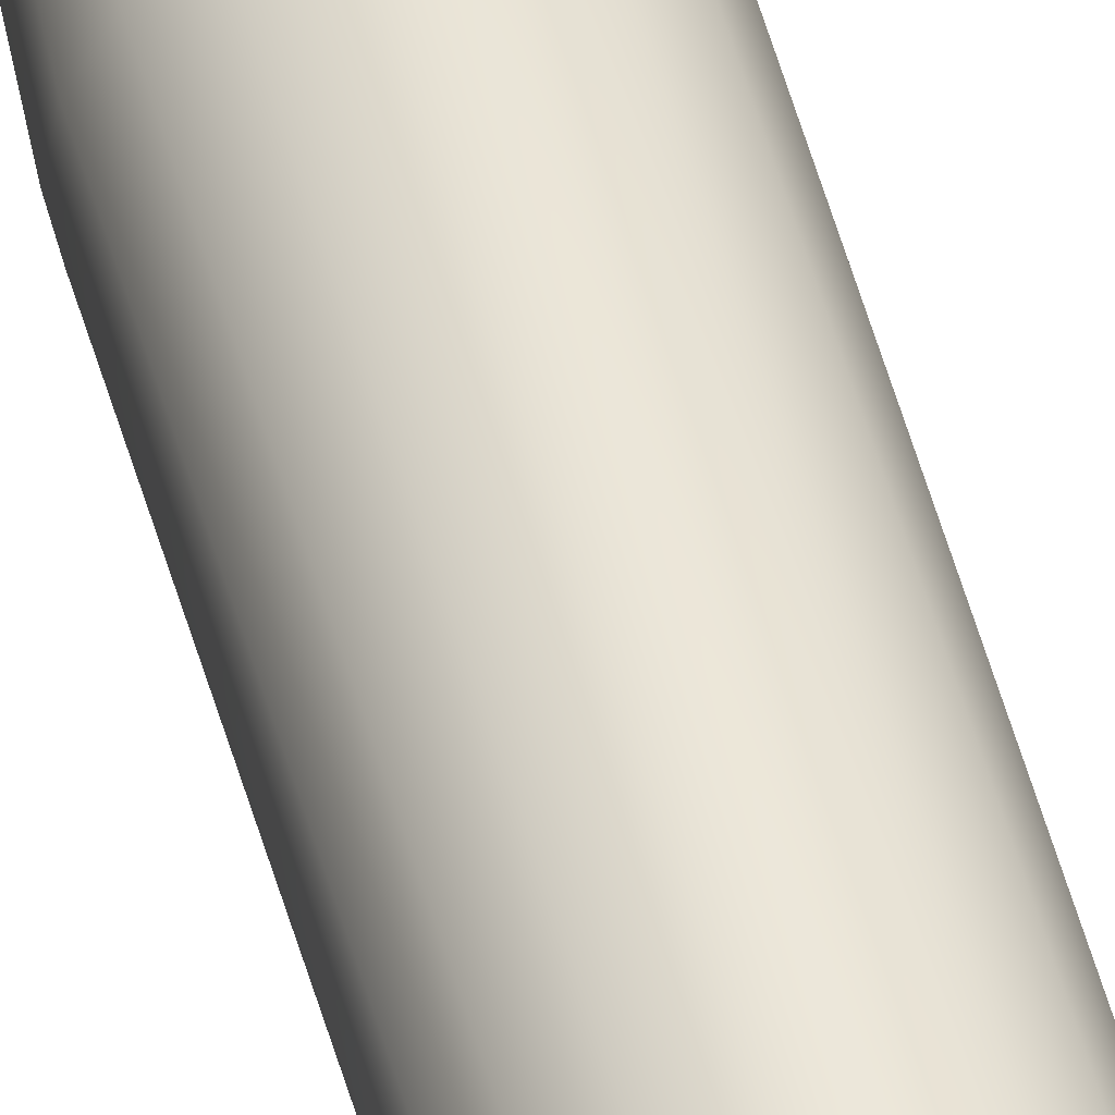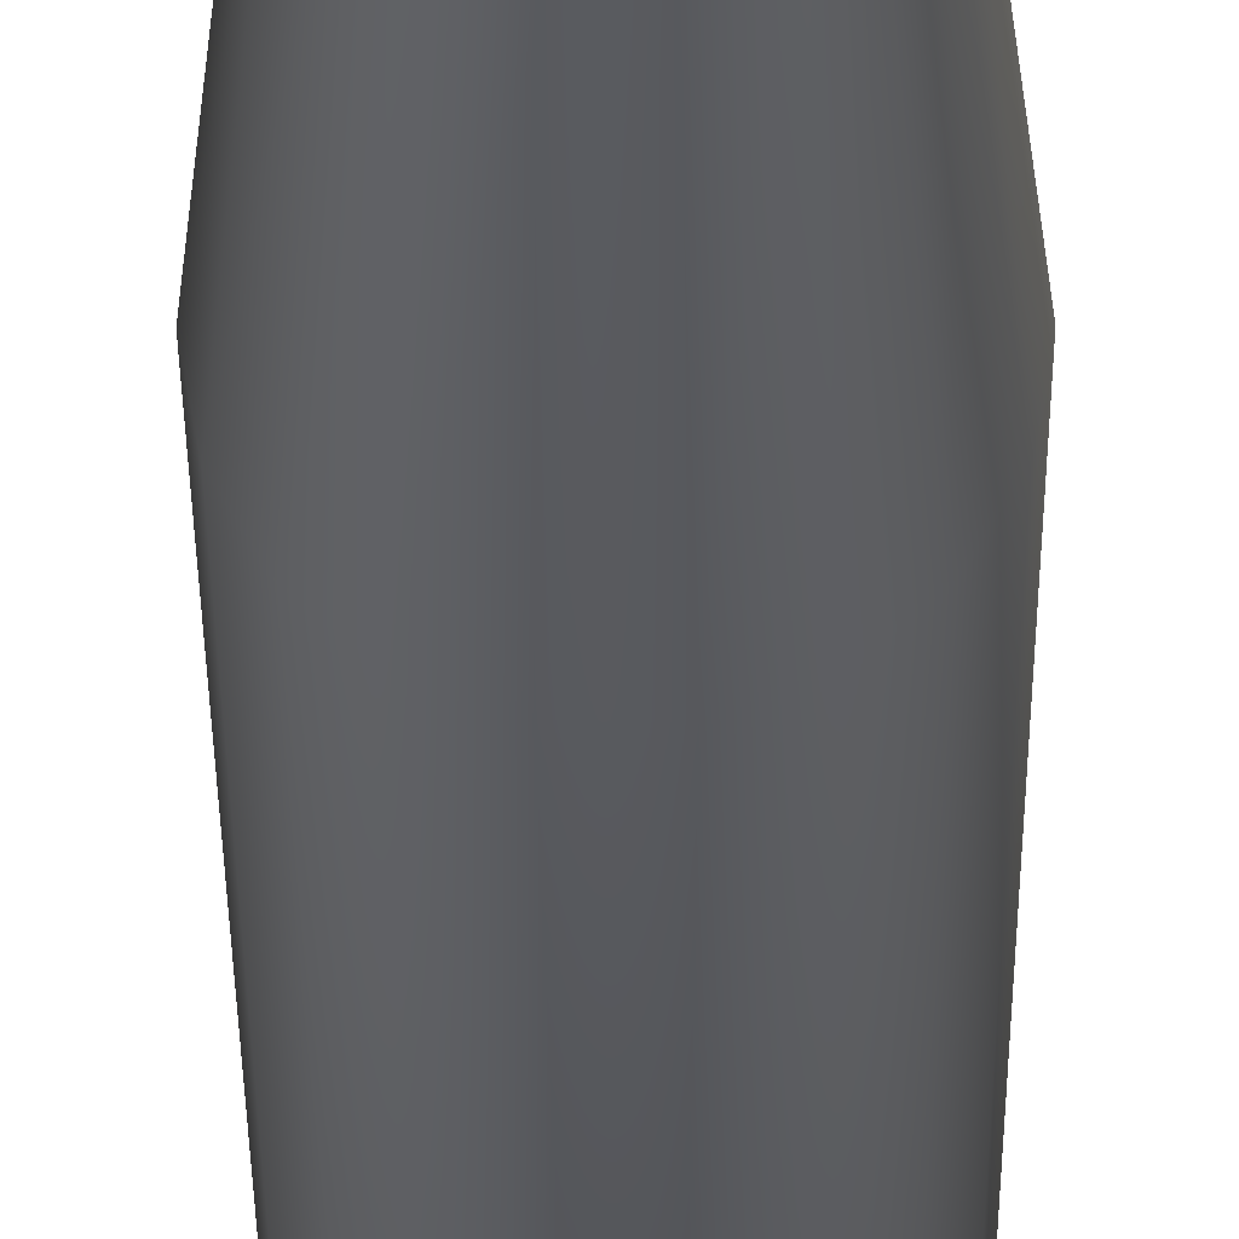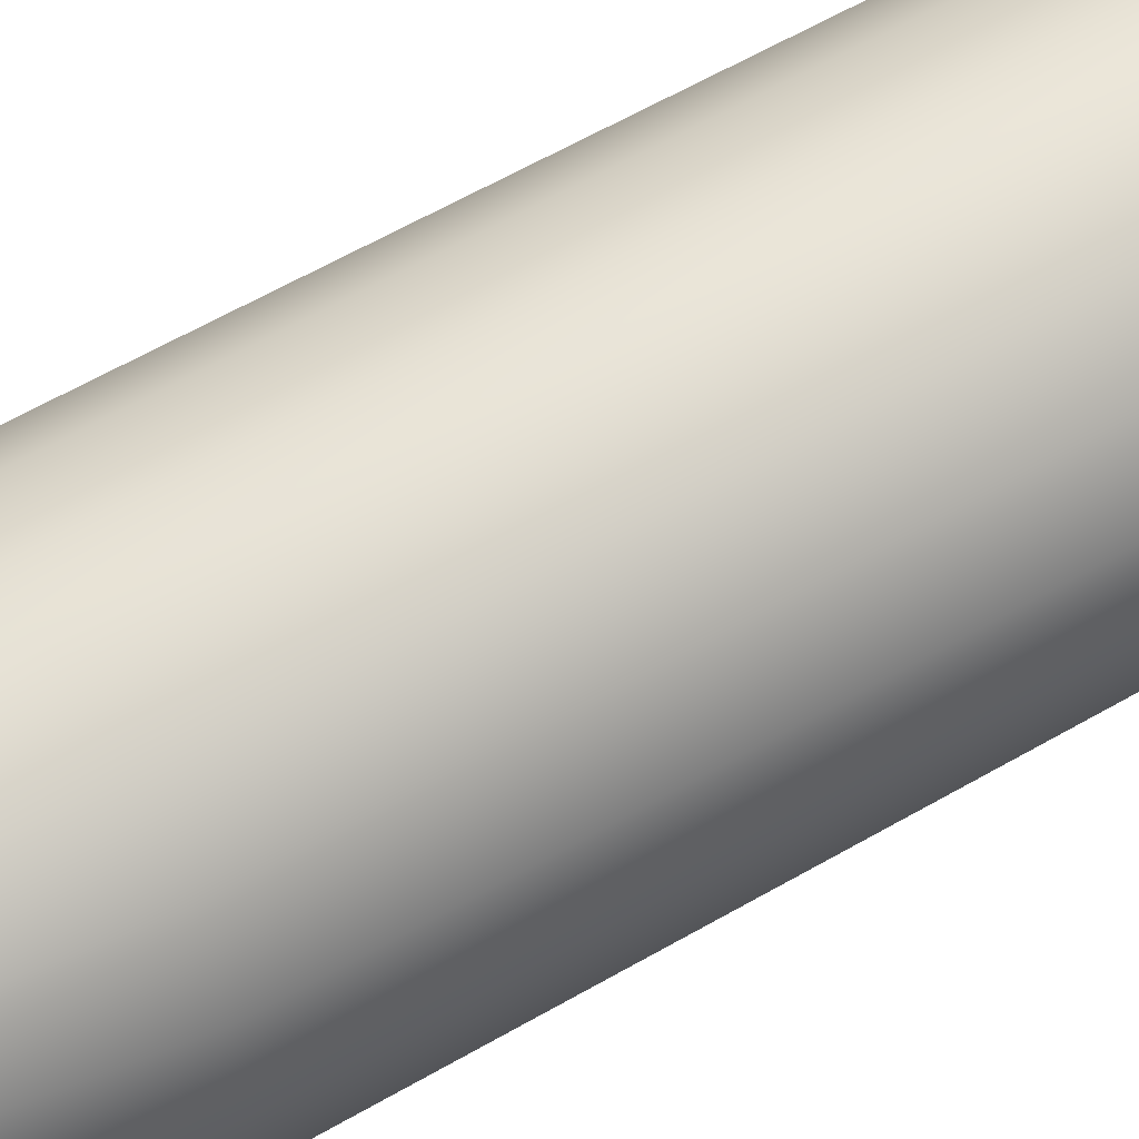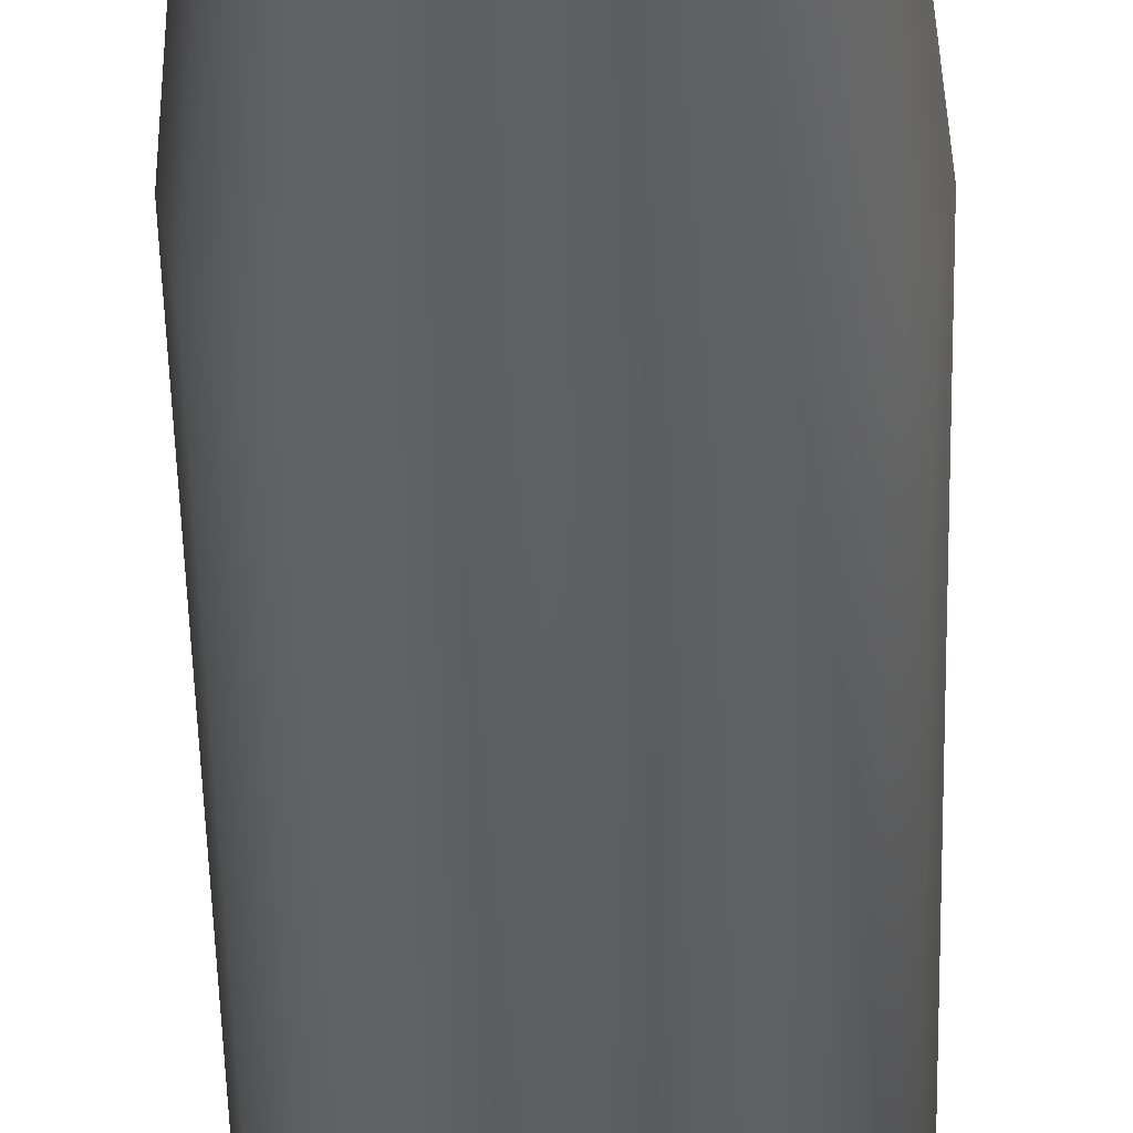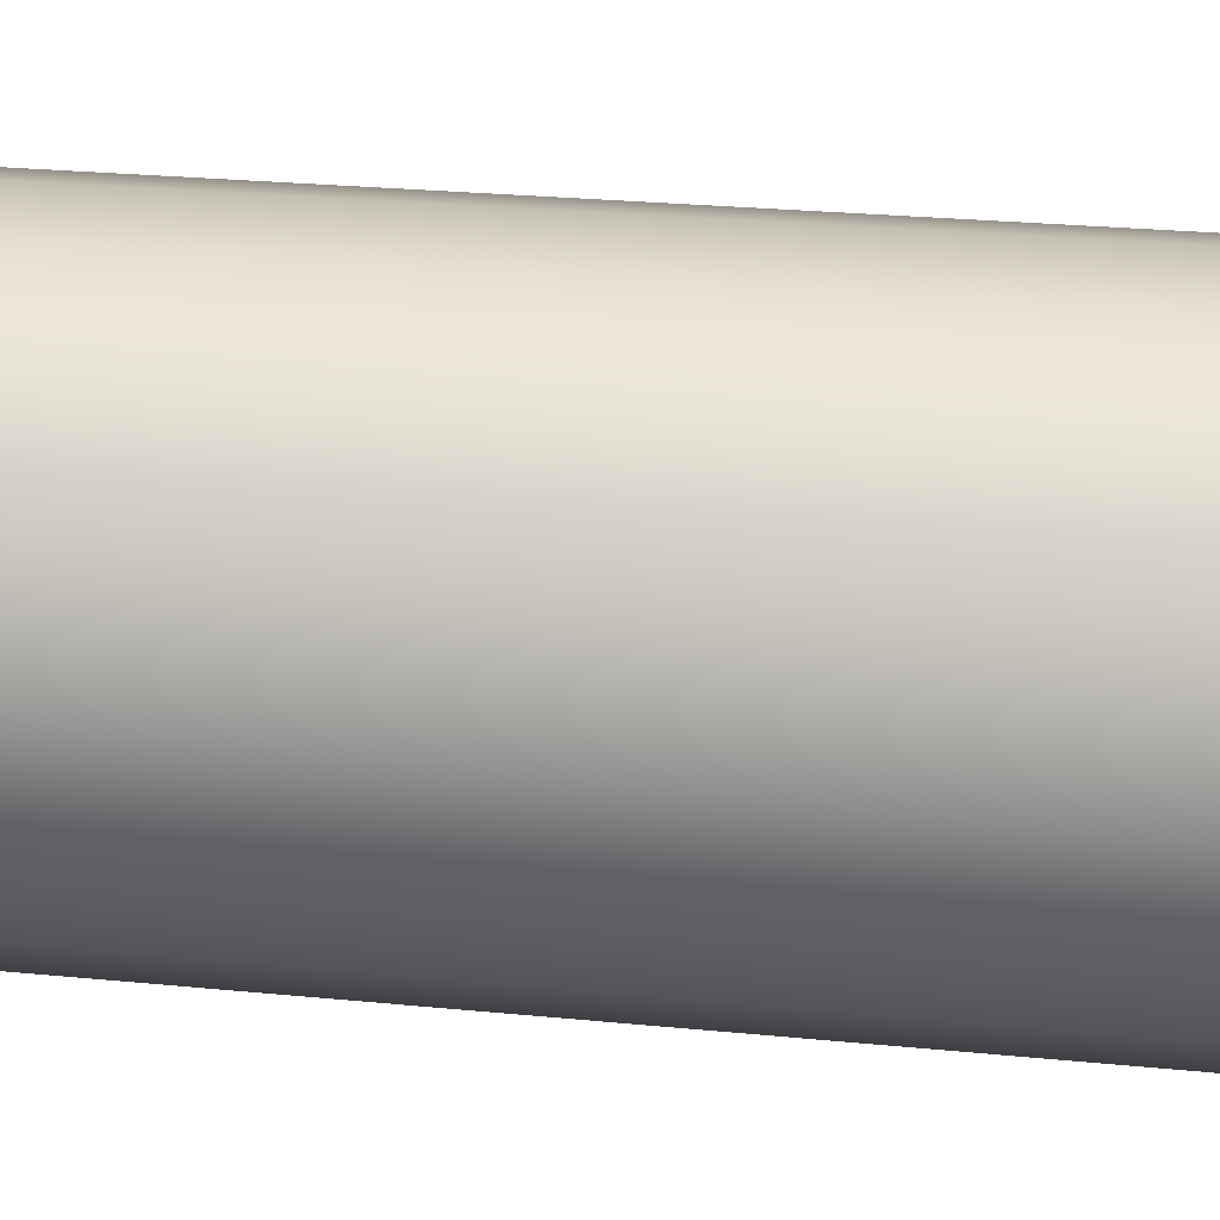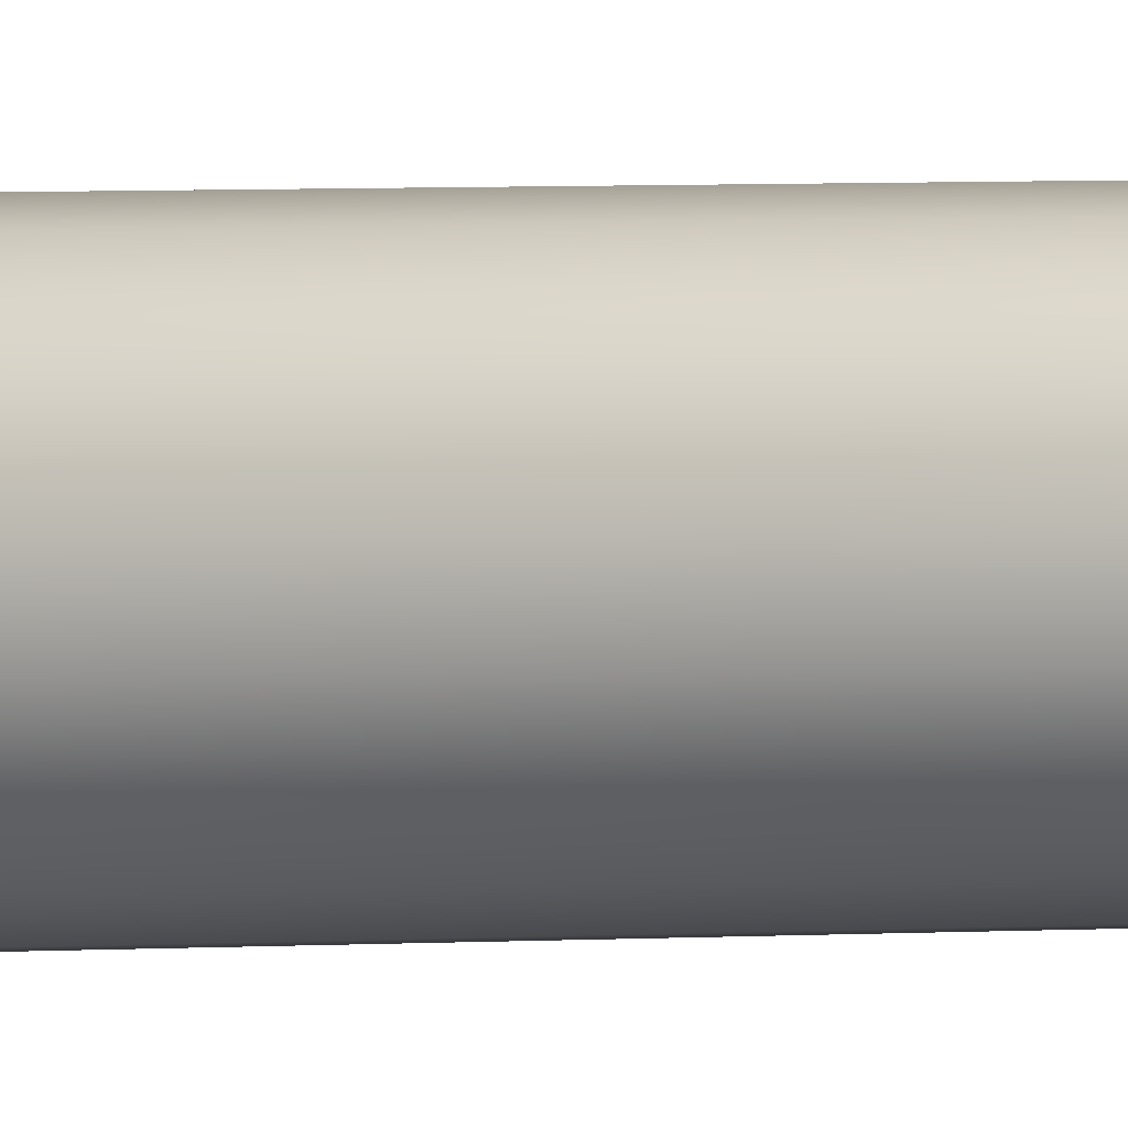
<metadata>
{"format":"obj","ext":"obj","renderer":"f3d","projection":"perspective","resolution":1024,"background":"white","views":[{"elev":50.0,"azim":-14.9,"up":"+Y"},{"elev":-24.7,"azim":-179.7,"up":"+Y"},{"elev":54.0,"azim":-122.5,"up":"+Y"},{"elev":-36.2,"azim":-179.0,"up":"+Y"},{"elev":26.4,"azim":98.8,"up":"+Y"},{"elev":-2.9,"azim":-72.8,"up":"+Y"}]}
</metadata>
<code>
v  -3.17 0.69 0
v  -3.175 0.7164 0
v  -3.192 0.71 0.246
v  -3.188 0.69 0.246
v  -3.188 0.7396 0
v  -3.202 0.7276 0.246
v  -3.208 0.7568 0
v  -3.218 0.7406 0.246
v  -3.234 0.766 0
v  -3.237 0.7476 0.246
v  -3.26 0.766 0
v  -3.257 0.7476 0.246
v  -3.286 0.7568 0
v  -3.276 0.7406 0.246
v  -3.306 0.7396 0
v  -3.292 0.7276 0.246
v  -3.32 0.7164 0
v  -3.302 0.71 0.246
v  -3.324 0.69 0
v  -3.305 0.69 0.246
v  -3.32 0.6636 0
v  -3.302 0.67 0.246
v  -3.306 0.6404 0
v  -3.292 0.6525 0.246
v  -3.286 0.6232 0
v  -3.276 0.6394 0.246
v  -3.26 0.6141 0
v  -3.257 0.6325 0.246
v  -3.234 0.6141 0
v  -3.237 0.6325 0.246
v  -3.208 0.6232 0
v  -3.218 0.6394 0.246
v  -3.188 0.6404 0
v  -3.202 0.6525 0.246
v  -3.175 0.6636 0
v  -3.192 0.67 0.246
v  -3.192 0.71 0.492
v  -3.188 0.69 0.492
v  -3.202 0.7276 0.492
v  -3.218 0.7406 0.492
v  -3.237 0.7476 0.492
v  -3.257 0.7476 0.492
v  -3.276 0.7406 0.492
v  -3.292 0.7276 0.492
v  -3.302 0.71 0.492
v  -3.305 0.69 0.492
v  -3.302 0.67 0.492
v  -3.292 0.6525 0.492
v  -3.276 0.6394 0.492
v  -3.257 0.6325 0.492
v  -3.237 0.6325 0.492
v  -3.218 0.6394 0.492
v  -3.202 0.6525 0.492
v  -3.192 0.67 0.492
v  -3.175 0.7164 0.738
v  -3.17 0.69 0.738
v  -3.188 0.7396 0.738
v  -3.208 0.7568 0.738
v  -3.234 0.766 0.738
v  -3.26 0.766 0.738
v  -3.286 0.7568 0.738
v  -3.306 0.7396 0.738
v  -3.32 0.7164 0.738
v  -3.324 0.69 0.738
v  -3.32 0.6636 0.738
v  -3.306 0.6404 0.738
v  -3.286 0.6232 0.738
v  -3.26 0.6141 0.738
v  -3.234 0.6141 0.738
v  -3.208 0.6232 0.738
v  -3.188 0.6404 0.738
v  -3.175 0.6636 0.738
v  -3.183 0.7134 1.49
v  -3.179 0.69 1.49
v  -3.195 0.734 1.49
v  -3.213 0.7493 1.49
v  -3.235 0.7574 1.49
v  -3.259 0.7574 1.49
v  -3.281 0.7493 1.49
v  -3.299 0.734 1.49
v  -3.311 0.7134 1.49
v  -3.315 0.69 1.49
v  -3.311 0.6666 1.49
v  -3.299 0.646 1.49
v  -3.281 0.6308 1.49
v  -3.259 0.6226 1.49
v  -3.235 0.6226 1.49
v  -3.213 0.6308 1.49
v  -3.195 0.646 1.49
v  -3.183 0.6666 1.49
v  -3.189 0.7111 1.598
v  -3.186 0.69 1.598
v  -3.2 0.7296 1.598
v  -3.216 0.7433 1.598
v  -3.236 0.7506 1.598
v  -3.258 0.7506 1.598
v  -3.278 0.7433 1.598
v  -3.294 0.7296 1.598
v  -3.305 0.7111 1.598
v  -3.308 0.69 1.598
v  -3.305 0.669 1.598
v  -3.294 0.6505 1.598
v  -3.278 0.6368 1.598
v  -3.258 0.6295 1.598
v  -3.236 0.6295 1.598
v  -3.216 0.6368 1.598
v  -3.2 0.6505 1.598
v  -3.189 0.669 1.598
v  -3.203 0.7059 1.671
v  -3.2 0.69 1.671
v  -3.211 0.7199 1.671
v  -3.224 0.7303 1.671
v  -3.239 0.7358 1.671
v  -3.255 0.7358 1.671
v  -3.27 0.7303 1.671
v  -3.283 0.7199 1.671
v  -3.291 0.7059 1.671
v  -3.293 0.69 1.671
v  -3.291 0.6741 1.671
v  -3.283 0.6601 1.671
v  -3.27 0.6498 1.671
v  -3.255 0.6442 1.671
v  -3.239 0.6442 1.671
v  -3.224 0.6498 1.671
v  -3.211 0.6601 1.671
v  -3.203 0.6741 1.671
v  -3.226 0.6975 1.722
v  -3.225 0.69 1.722
v  -3.23 0.7041 1.722
v  -3.236 0.709 1.722
v  -3.243 0.7116 1.722
v  -3.251 0.7116 1.722
v  -3.258 0.709 1.722
v  -3.264 0.7041 1.722
v  -3.268 0.6975 1.722
v  -3.269 0.69 1.722
v  -3.268 0.6825 1.722
v  -3.264 0.676 1.722
v  -3.258 0.6711 1.722
v  -3.251 0.6685 1.722
v  -3.243 0.6685 1.722
v  -3.236 0.6711 1.722
v  -3.23 0.676 1.722
v  -3.226 0.6825 1.722
g Cylinder001
f 1 2 3 4
f 2 5 6 3
f 5 7 8 6
f 7 9 10 8
f 9 11 12 10
f 11 13 14 12
f 13 15 16 14
f 15 17 18 16
f 17 19 20 18
f 19 21 22 20
f 21 23 24 22
f 23 25 26 24
f 25 27 28 26
f 27 29 30 28
f 29 31 32 30
f 31 33 34 32
f 33 35 36 34
f 35 1 4 36
f 4 3 37 38
f 3 6 39 37
f 6 8 40 39
f 8 10 41 40
f 10 12 42 41
f 12 14 43 42
f 14 16 44 43
f 16 18 45 44
f 18 20 46 45
f 20 22 47 46
f 22 24 48 47
f 24 26 49 48
f 26 28 50 49
f 28 30 51 50
f 30 32 52 51
f 32 34 53 52
f 34 36 54 53
f 36 4 38 54
f 38 37 55 56
f 37 39 57 55
f 39 40 58 57
f 40 41 59 58
f 41 42 60 59
f 42 43 61 60
f 43 44 62 61
f 44 45 63 62
f 45 46 64 63
f 46 47 65 64
f 47 48 66 65
f 48 49 67 66
f 49 50 68 67
f 50 51 69 68
f 51 52 70 69
f 52 53 71 70
f 53 54 72 71
f 54 38 56 72
f 56 55 73 74
f 55 57 75 73
f 57 58 76 75
f 58 59 77 76
f 59 60 78 77
f 60 61 79 78
f 61 62 80 79
f 62 63 81 80
f 63 64 82 81
f 64 65 83 82
f 65 66 84 83
f 66 67 85 84
f 67 68 86 85
f 68 69 87 86
f 69 70 88 87
f 70 71 89 88
f 71 72 90 89
f 72 56 74 90
f 74 73 91 92
f 73 75 93 91
f 75 76 94 93
f 76 77 95 94
f 77 78 96 95
f 78 79 97 96
f 79 80 98 97
f 80 81 99 98
f 81 82 100 99
f 82 83 101 100
f 83 84 102 101
f 84 85 103 102
f 85 86 104 103
f 86 87 105 104
f 87 88 106 105
f 88 89 107 106
f 89 90 108 107
f 90 74 92 108
f 92 91 109 110
f 91 93 111 109
f 93 94 112 111
f 94 95 113 112
f 95 96 114 113
f 96 97 115 114
f 97 98 116 115
f 98 99 117 116
f 99 100 118 117
f 100 101 119 118
f 101 102 120 119
f 102 103 121 120
f 103 104 122 121
f 104 105 123 122
f 105 106 124 123
f 106 107 125 124
f 107 108 126 125
f 108 92 110 126
f 110 109 127 128
f 109 111 129 127
f 111 112 130 129
f 112 113 131 130
f 113 114 132 131
f 114 115 133 132
f 115 116 134 133
f 116 117 135 134
f 117 118 136 135
f 118 119 137 136
f 119 120 138 137
f 120 121 139 138
f 121 122 140 139
f 122 123 141 140
f 123 124 142 141
f 124 125 143 142
f 125 126 144 143
f 126 110 128 144
f 35 33 31 29 27 25 23 21 19 17 15 13 11 9 7 5 2 1
f 128 127 129 130 131 132 133 134 135 136 137 138 139 140 141 142 143 144

</code>
